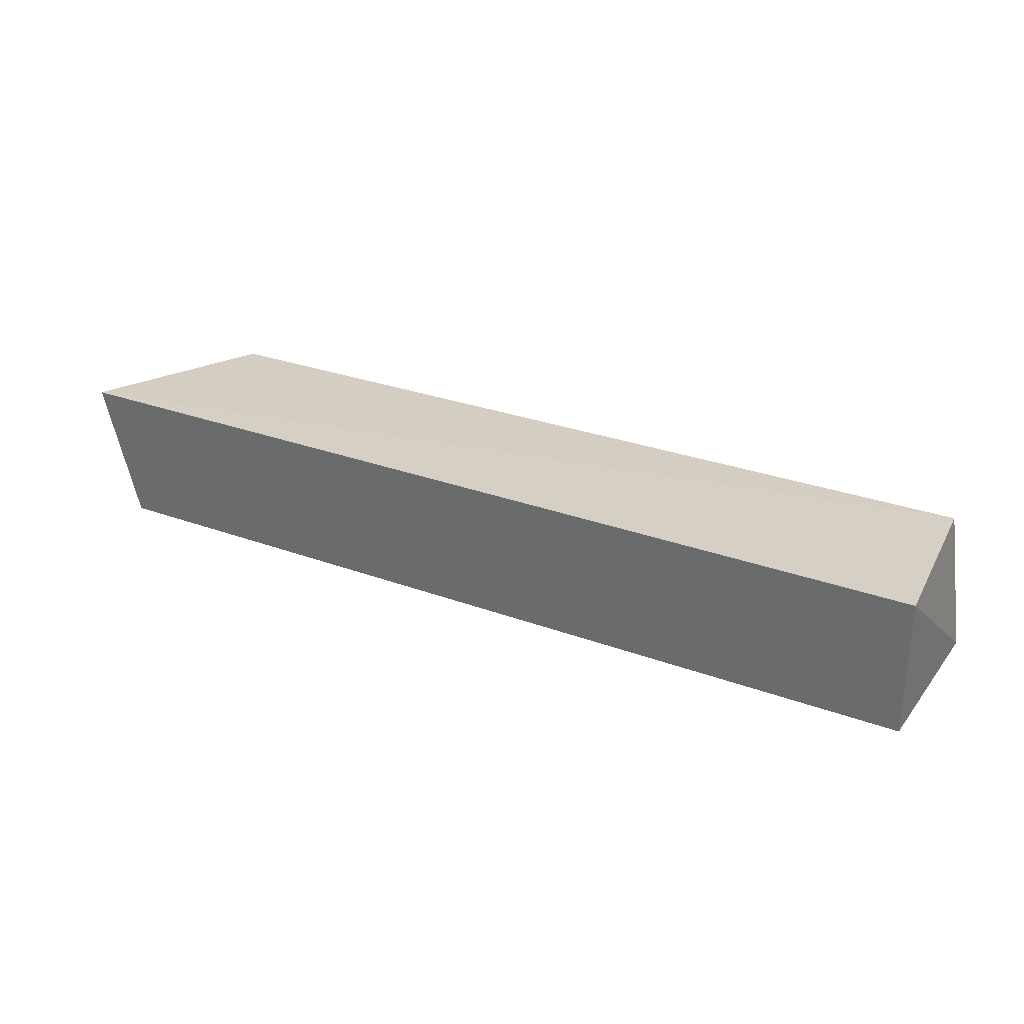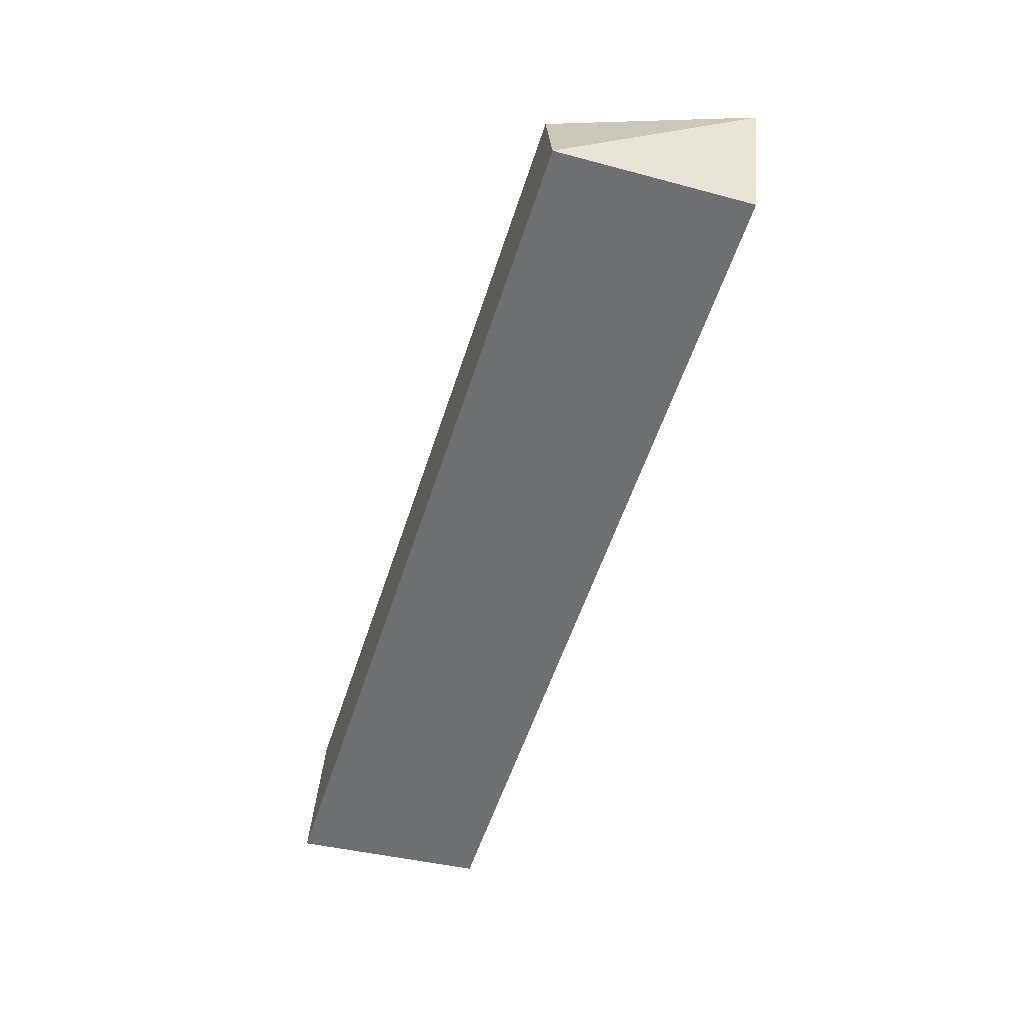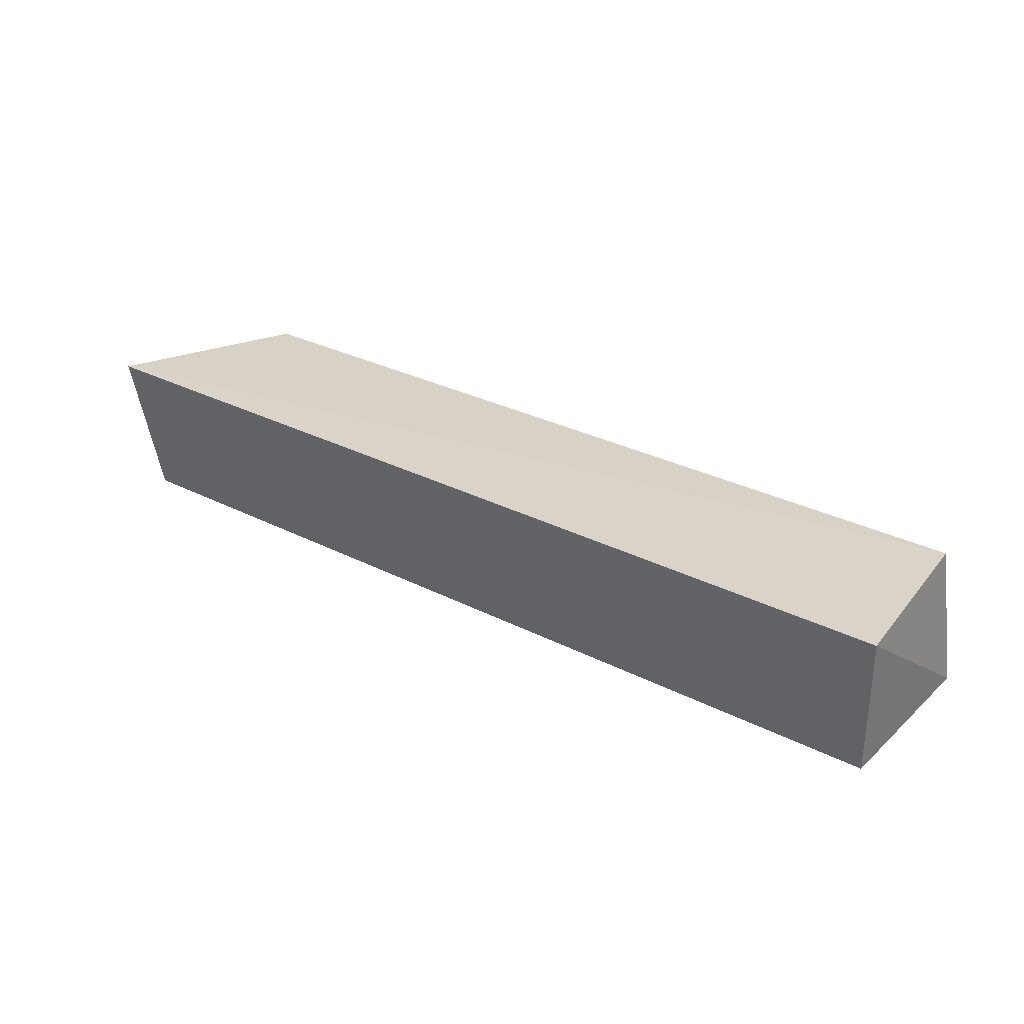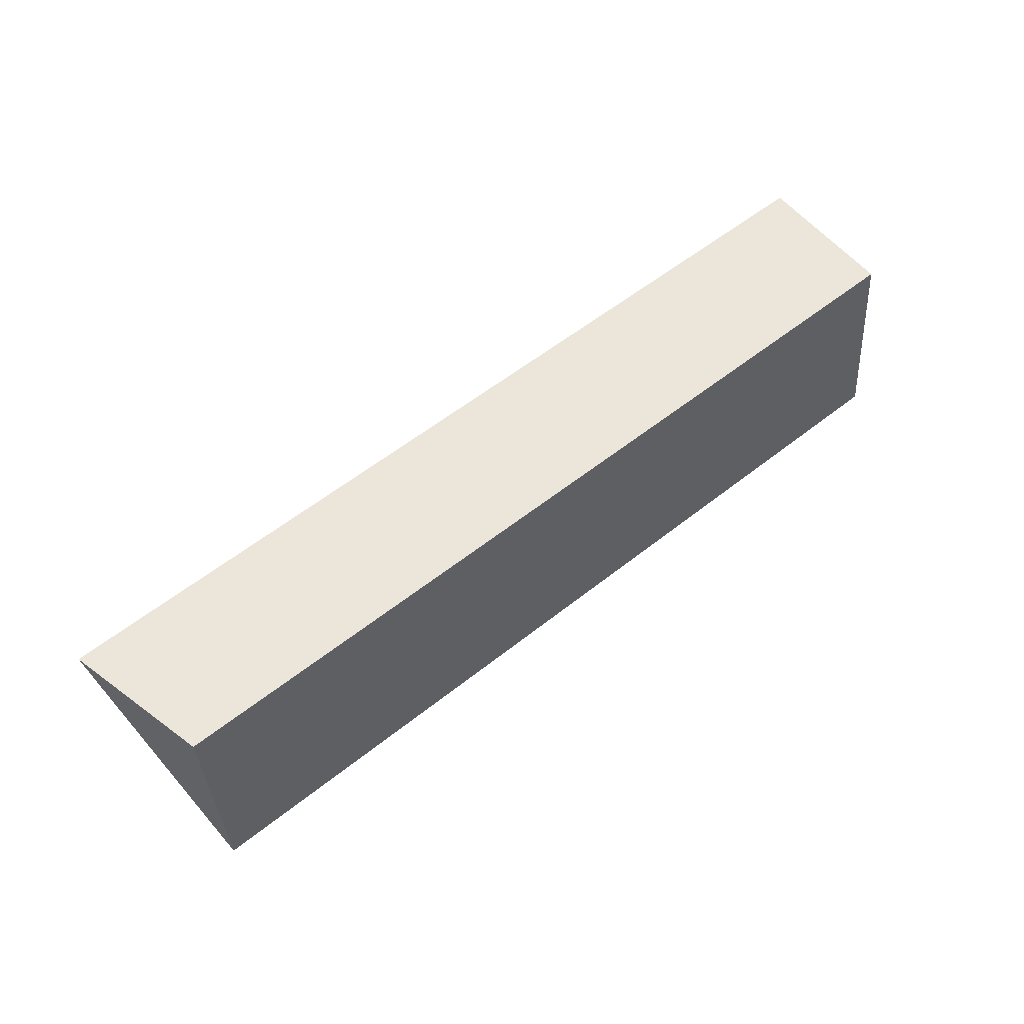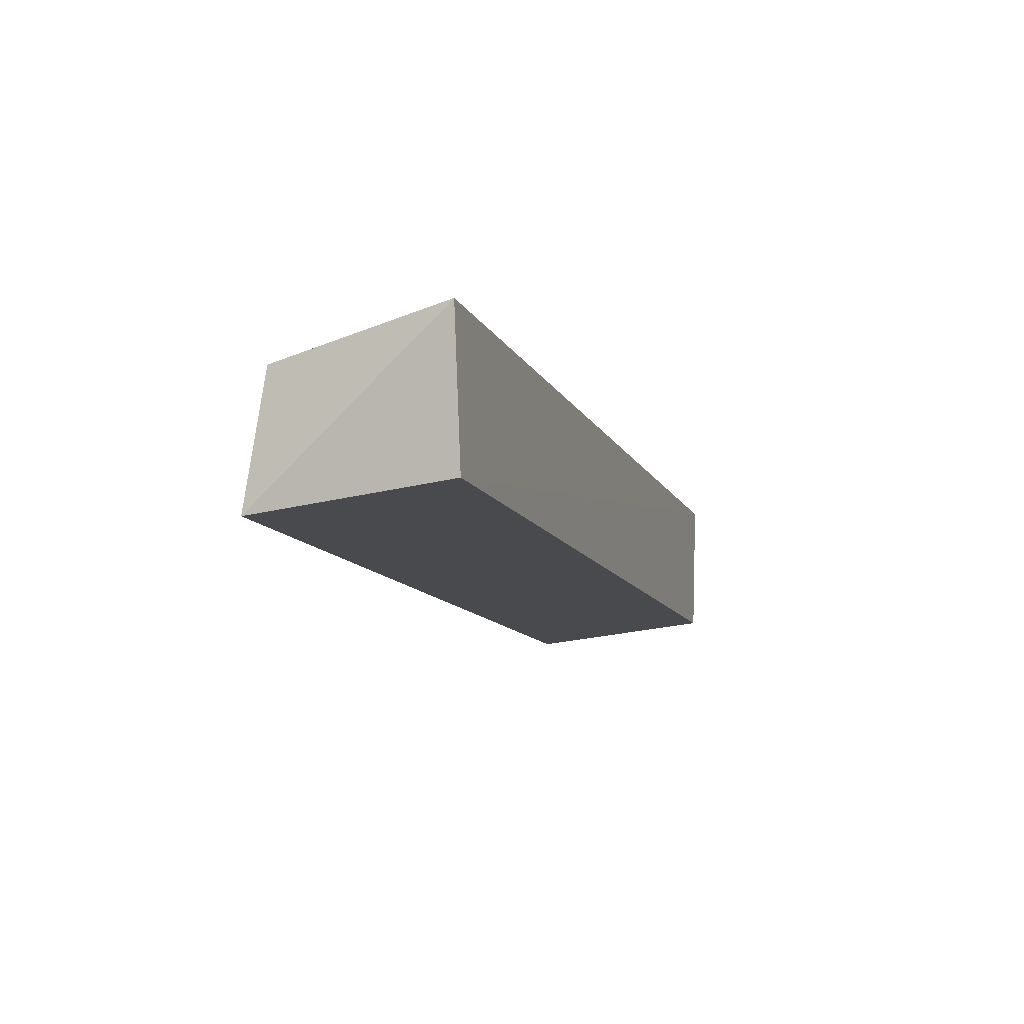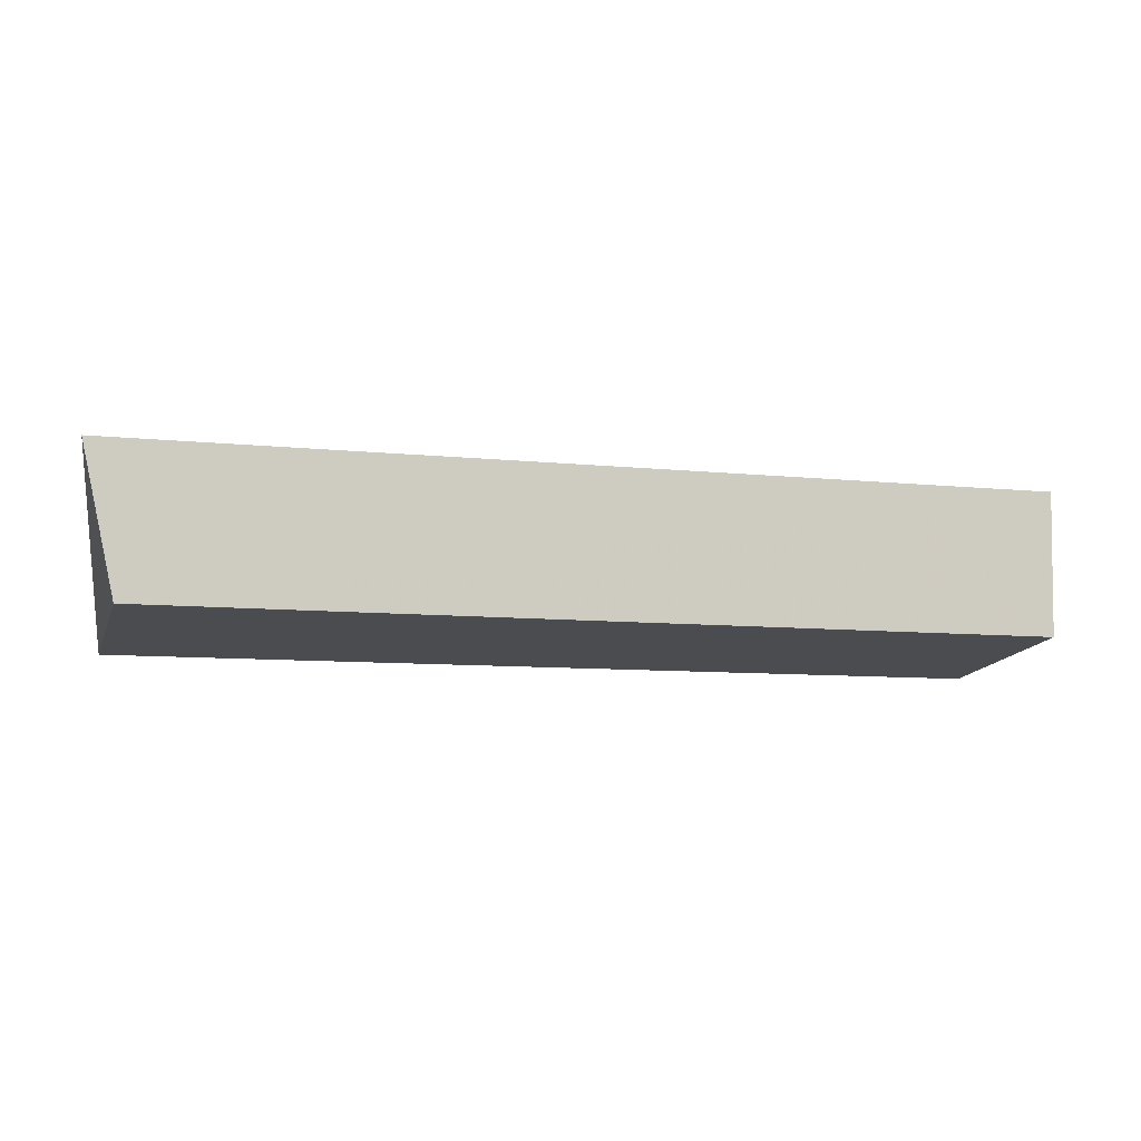
<metadata>
{"format":"obj","ext":"obj","renderer":"f3d","projection":"perspective","resolution":1024,"background":"white","views":[{"elev":30.4,"azim":-151.5,"up":"+Z"},{"elev":-56.4,"azim":72.2,"up":"+Z"},{"elev":32.3,"azim":-144.3,"up":"+Z"},{"elev":55.4,"azim":140.3,"up":"+Y"},{"elev":-12.1,"azim":108.0,"up":"+Z"},{"elev":-9.8,"azim":163.2,"up":"+Z"}]}
</metadata>
<code>
v 0.09924 -0.02533 0.0145
v 0.09705 -0.03893 0.00362
v 0.09706 -0.02566 0.004915
v 0.03681 -0.0257 0.005386
v 0.03811 -0.0386 0.0139
v 0.03678 -0.02534 0.01506
v 0.09507 -0.03855 0.01315
v 0.03681 -0.03897 0.004105
f 1 2 3
f 3 2 4
f 6 1 3
f 6 3 4
f 6 5 1
f 7 5 2
f 7 2 1
f 7 1 5
f 8 4 2
f 8 2 5
f 8 6 4
f 8 5 6

</code>
